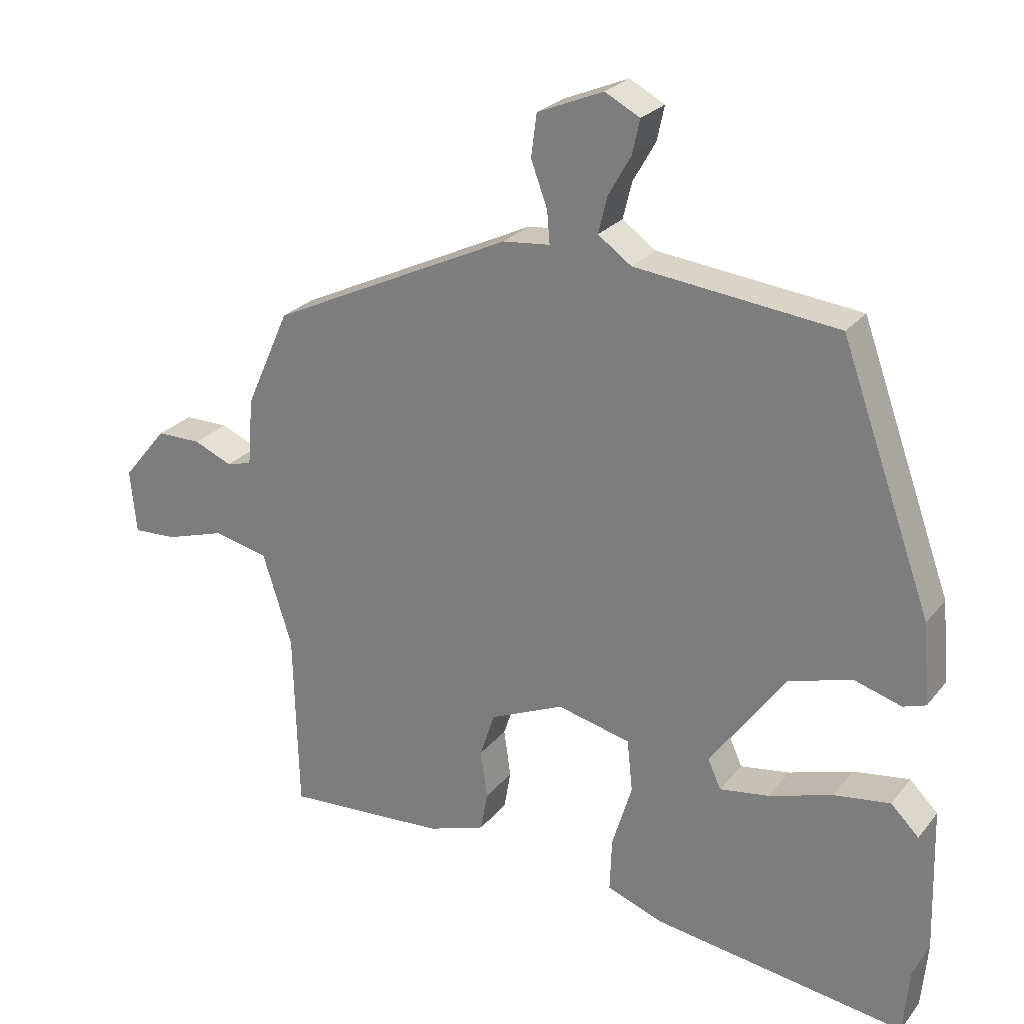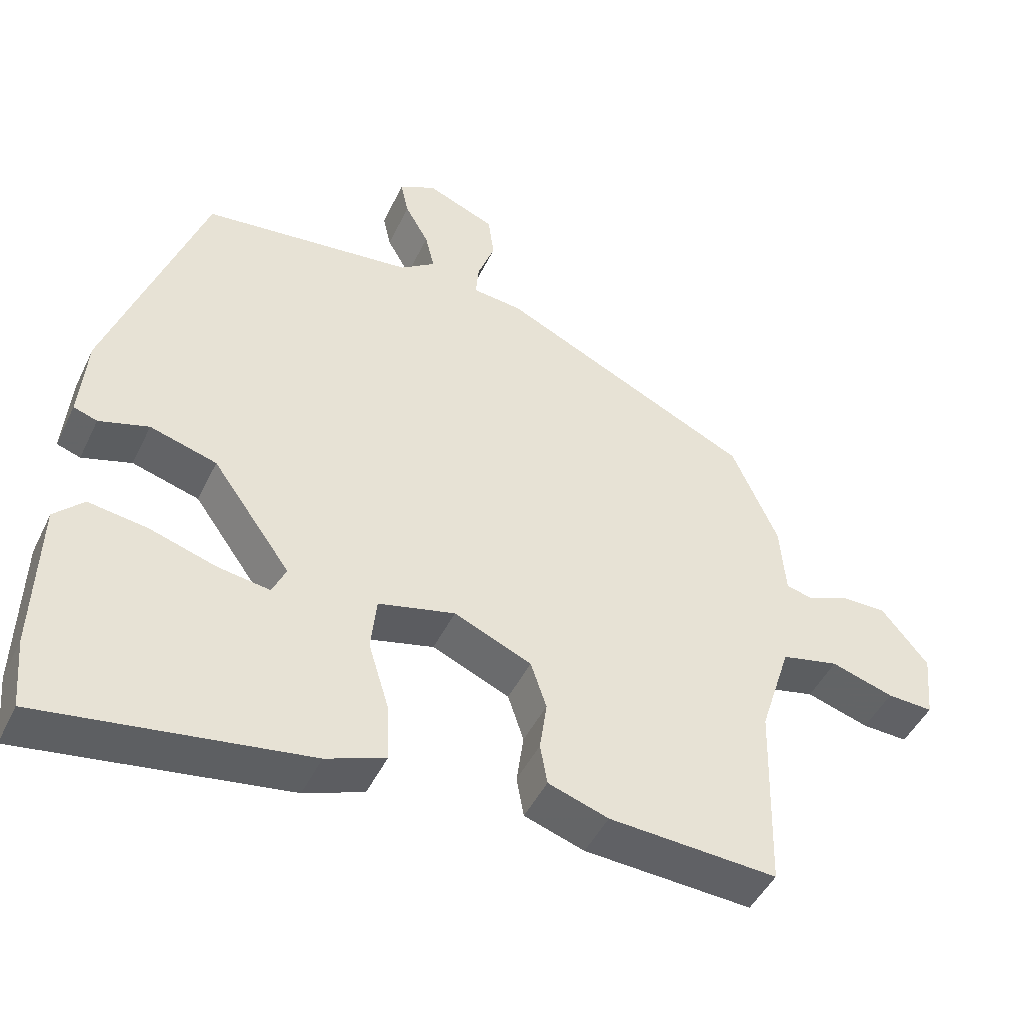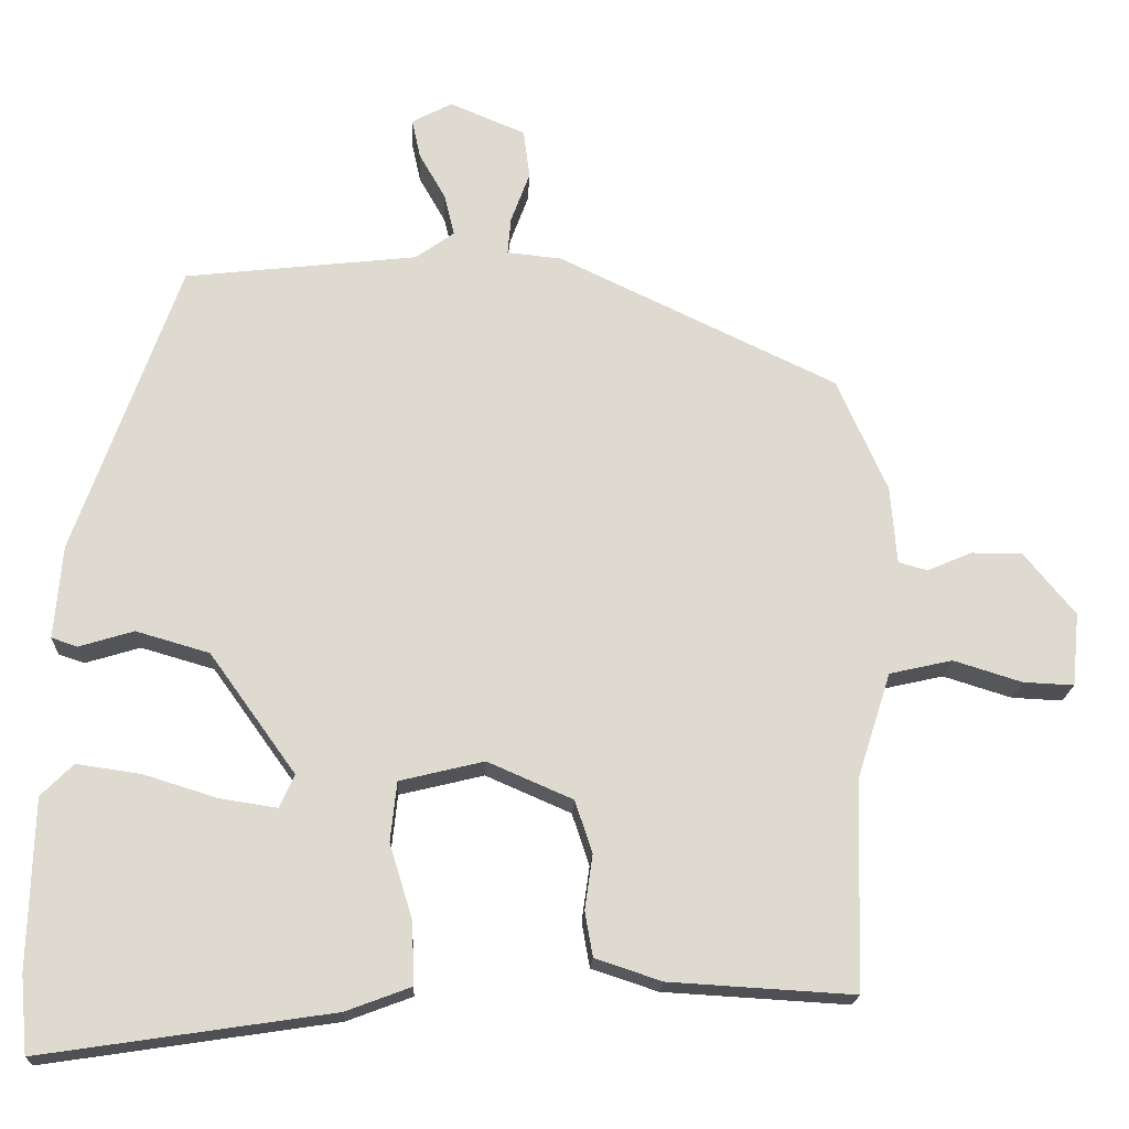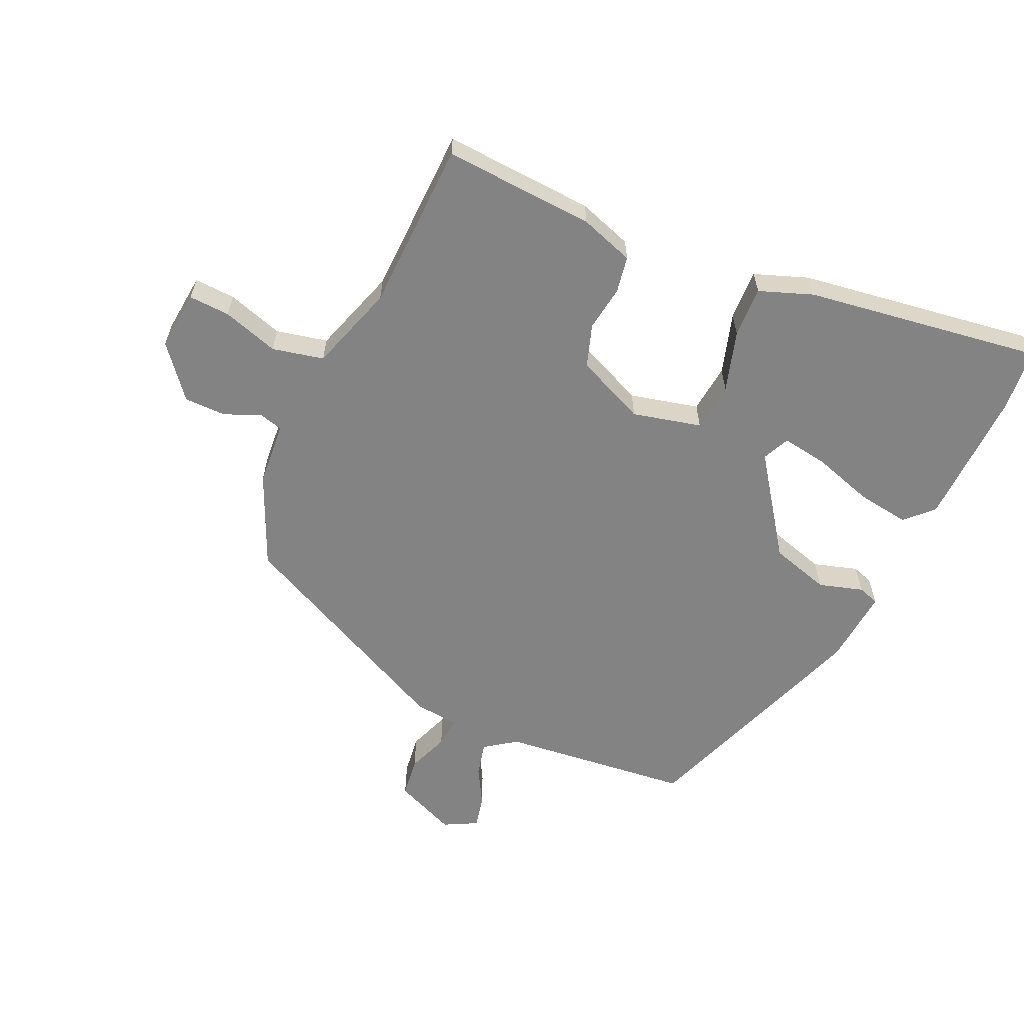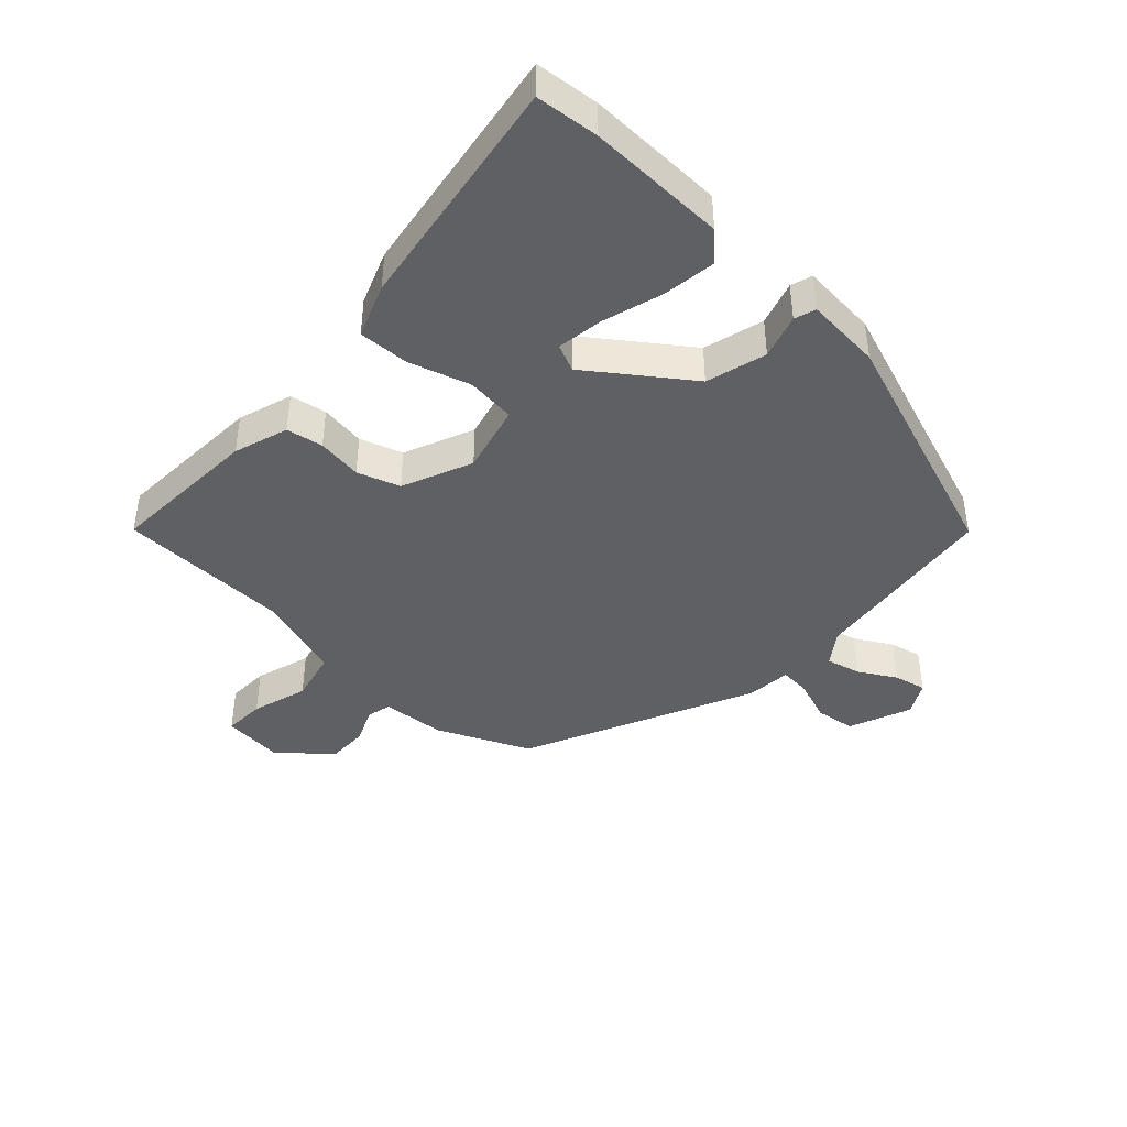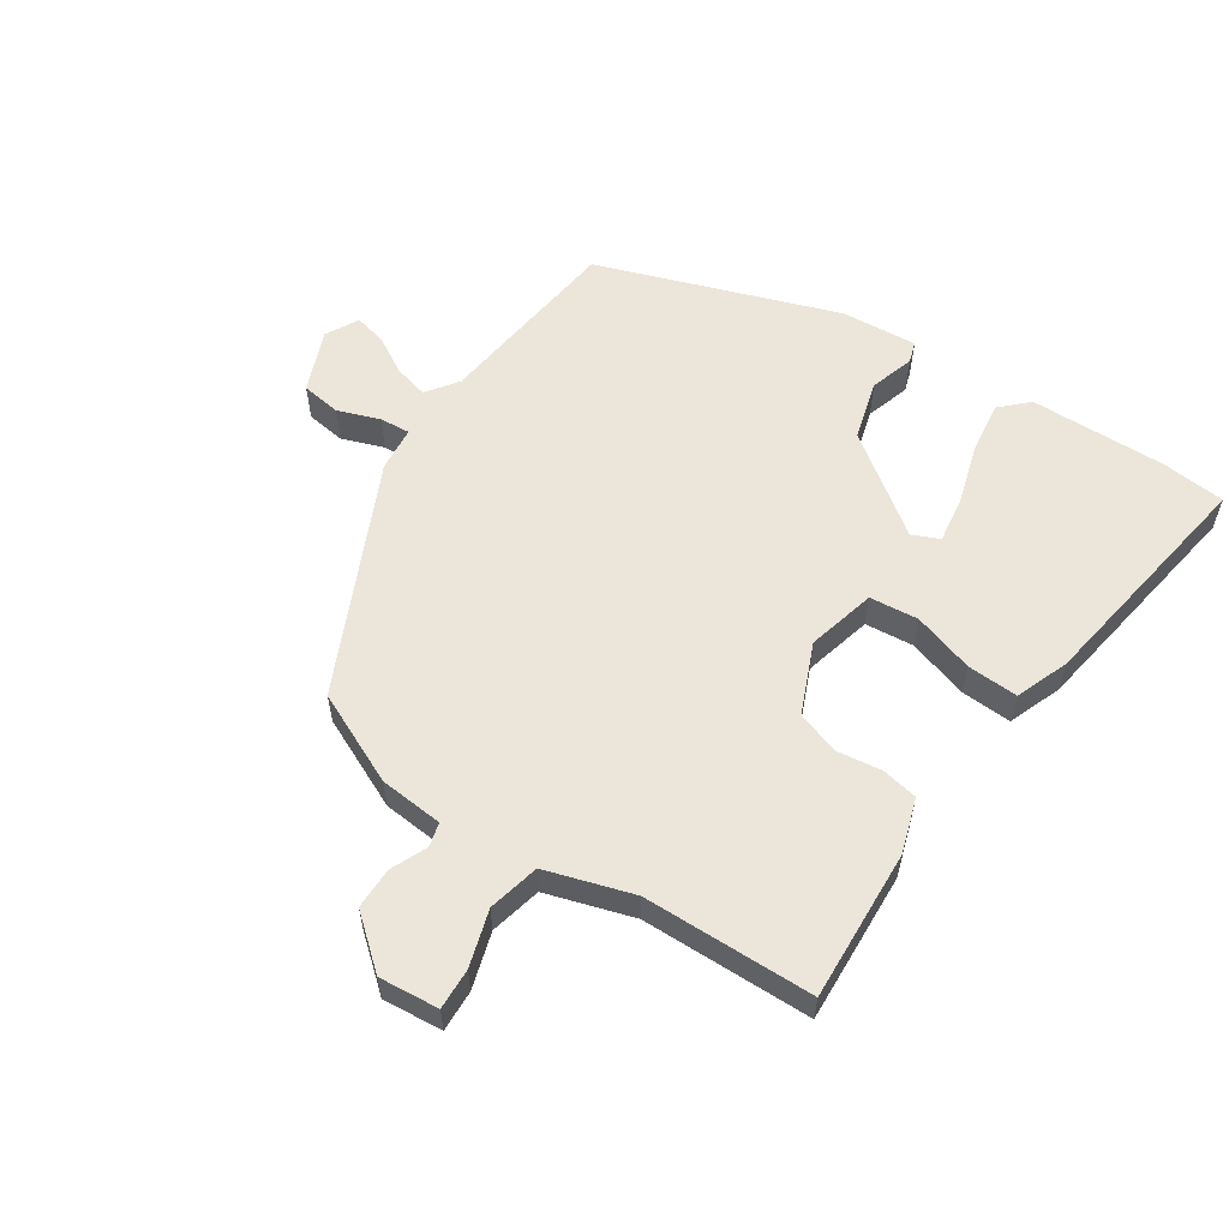
<metadata>
{"format":"obj","ext":"obj","renderer":"f3d","projection":"perspective","resolution":1024,"background":"white","views":[{"elev":25.1,"azim":-150.8,"up":"+Z"},{"elev":-46.4,"azim":-24.7,"up":"+Z"},{"elev":-18.7,"azim":-2.6,"up":"+Z"},{"elev":-61.0,"azim":155.5,"up":"+Y"},{"elev":-42.7,"azim":-132.6,"up":"+Y"},{"elev":57.6,"azim":124.0,"up":"+Y"}]}
</metadata>
<code>
v -0.353 0.07 0.457
v -0.058 0.07 0.49
v -0.009 0.07 0.525
v -0.022 0.07 0.578
v -0.055 0.07 0.636
v -0.066 0.07 0.686
v -0.015 0.07 0.713
v 0.081 0.07 0.673
v 0.089 0.07 0.611
v 0.065 0.07 0.546
v 0.061 0.07 0.499
v 0.13 0.07 0.492
v 0.483 0.07 0.324
v 0.547 0.07 0.181
v 0.555 0.07 0.082
v 0.592 0.07 0.072
v 0.648 0.07 0.096
v 0.713 0.07 0.096
v 0.778 0.07 0.017
v 0.769 0.07 -0.076
v 0.705 0.07 -0.073
v 0.618 0.07 -0.046
v 0.538 0.07 -0.064
v 0.495 0.07 -0.199
v 0.488 0.07 -0.464
v 0.253 0.07 -0.45
v 0.169 0.07 -0.422
v 0.159 0.07 -0.365
v 0.169 0.07 -0.295
v 0.147 0.07 -0.229
v 0.039 0.07 -0.182
v -0.068 0.07 -0.208
v -0.076 0.07 -0.284
v -0.047 0.07 -0.379
v -0.044 0.07 -0.458
v -0.127 0.07 -0.489
v -0.496 0.07 -0.544
v -0.505 0.07 -0.446
v -0.499 0.07 -0.232
v -0.458 0.07 -0.191
v -0.376 0.07 -0.203
v -0.283 0.07 -0.232
v -0.211 0.07 -0.243
v -0.192 0.07 -0.201
v -0.301 0.07 -0.049
v -0.394 0.07 -0.022
v -0.463 0.07 -0.043
v -0.496 0.07 -0.032
v -0.486 0.07 0.086
v -0.353 0 0.457
v -0.058 0 0.49
v -0.009 0 0.525
v -0.022 0 0.578
v -0.055 0 0.636
v -0.066 0 0.686
v -0.015 0 0.713
v 0.081 0 0.673
v 0.089 0 0.611
v 0.065 0 0.546
v 0.061 0 0.499
v 0.13 0 0.492
v 0.483 0 0.324
v 0.547 0 0.181
v 0.555 0 0.082
v 0.592 0 0.072
v 0.648 0 0.096
v 0.713 0 0.096
v 0.778 0 0.017
v 0.769 0 -0.076
v 0.705 0 -0.073
v 0.618 0 -0.046
v 0.538 0 -0.064
v 0.495 0 -0.199
v 0.488 0 -0.464
v 0.253 0 -0.45
v 0.169 0 -0.422
v 0.159 0 -0.365
v 0.169 0 -0.295
v 0.147 0 -0.229
v 0.039 0 -0.182
v -0.068 0 -0.208
v -0.076 0 -0.284
v -0.047 0 -0.379
v -0.044 0 -0.458
v -0.127 0 -0.489
v -0.496 0 -0.544
v -0.505 0 -0.446
v -0.499 0 -0.232
v -0.458 0 -0.191
v -0.376 0 -0.203
v -0.283 0 -0.232
v -0.211 0 -0.243
v -0.192 0 -0.201
v -0.301 0 -0.049
v -0.394 0 -0.022
v -0.463 0 -0.043
v -0.496 0 -0.032
v -0.486 0 0.086
f 46 47 48 49
f 45 46 49 1
f 44 45 1 2
f 39 40 41 42
f 39 42 43
f 38 39 43
f 37 38 43
f 36 37 43
f 33 34 35 36
f 32 33 36 43
f 26 27 28 29
f 24 25 26 29
f 23 24 29 30
f 19 20 21 22
f 19 22 23
f 16 17 18 19
f 15 16 19 23
f 11 12 13 14
f 11 14 15 23
f 7 8 9 10
f 7 10 11
f 4 5 6 7
f 3 4 7 11
f 44 2 3 11
f 32 43 44
f 31 32 44 11
f 11 23 30 31
f 98 97 96 95
f 50 98 95 94
f 51 50 94 93
f 91 90 89 88
f 92 91 88
f 92 88 87
f 92 87 86
f 92 86 85
f 85 84 83 82
f 92 85 82 81
f 78 77 76 75
f 78 75 74 73
f 79 78 73 72
f 71 70 69 68
f 72 71 68
f 68 67 66 65
f 72 68 65 64
f 63 62 61 60
f 72 64 63 60
f 59 58 57 56
f 60 59 56
f 56 55 54 53
f 60 56 53 52
f 60 52 51 93
f 93 92 81
f 60 93 81 80
f 80 79 72 60
f 1 50 51 2
f 2 51 52 3
f 3 52 53 4
f 4 53 54 5
f 5 54 55 6
f 6 55 56 7
f 7 56 57 8
f 8 57 58 9
f 9 58 59 10
f 10 59 60 11
f 11 60 61 12
f 12 61 62 13
f 13 62 63 14
f 14 63 64 15
f 15 64 65 16
f 16 65 66 17
f 17 66 67 18
f 18 67 68 19
f 19 68 69 20
f 20 69 70 21
f 21 70 71 22
f 22 71 72 23
f 23 72 73 24
f 24 73 74 25
f 25 74 75 26
f 26 75 76 27
f 27 76 77 28
f 28 77 78 29
f 29 78 79 30
f 30 79 80 31
f 31 80 81 32
f 32 81 82 33
f 33 82 83 34
f 34 83 84 35
f 35 84 85 36
f 36 85 86 37
f 37 86 87 38
f 38 87 88 39
f 39 88 89 40
f 40 89 90 41
f 41 90 91 42
f 42 91 92 43
f 43 92 93 44
f 44 93 94 45
f 45 94 95 46
f 46 95 96 47
f 47 96 97 48
f 48 97 98 49
f 49 98 50 1

</code>
